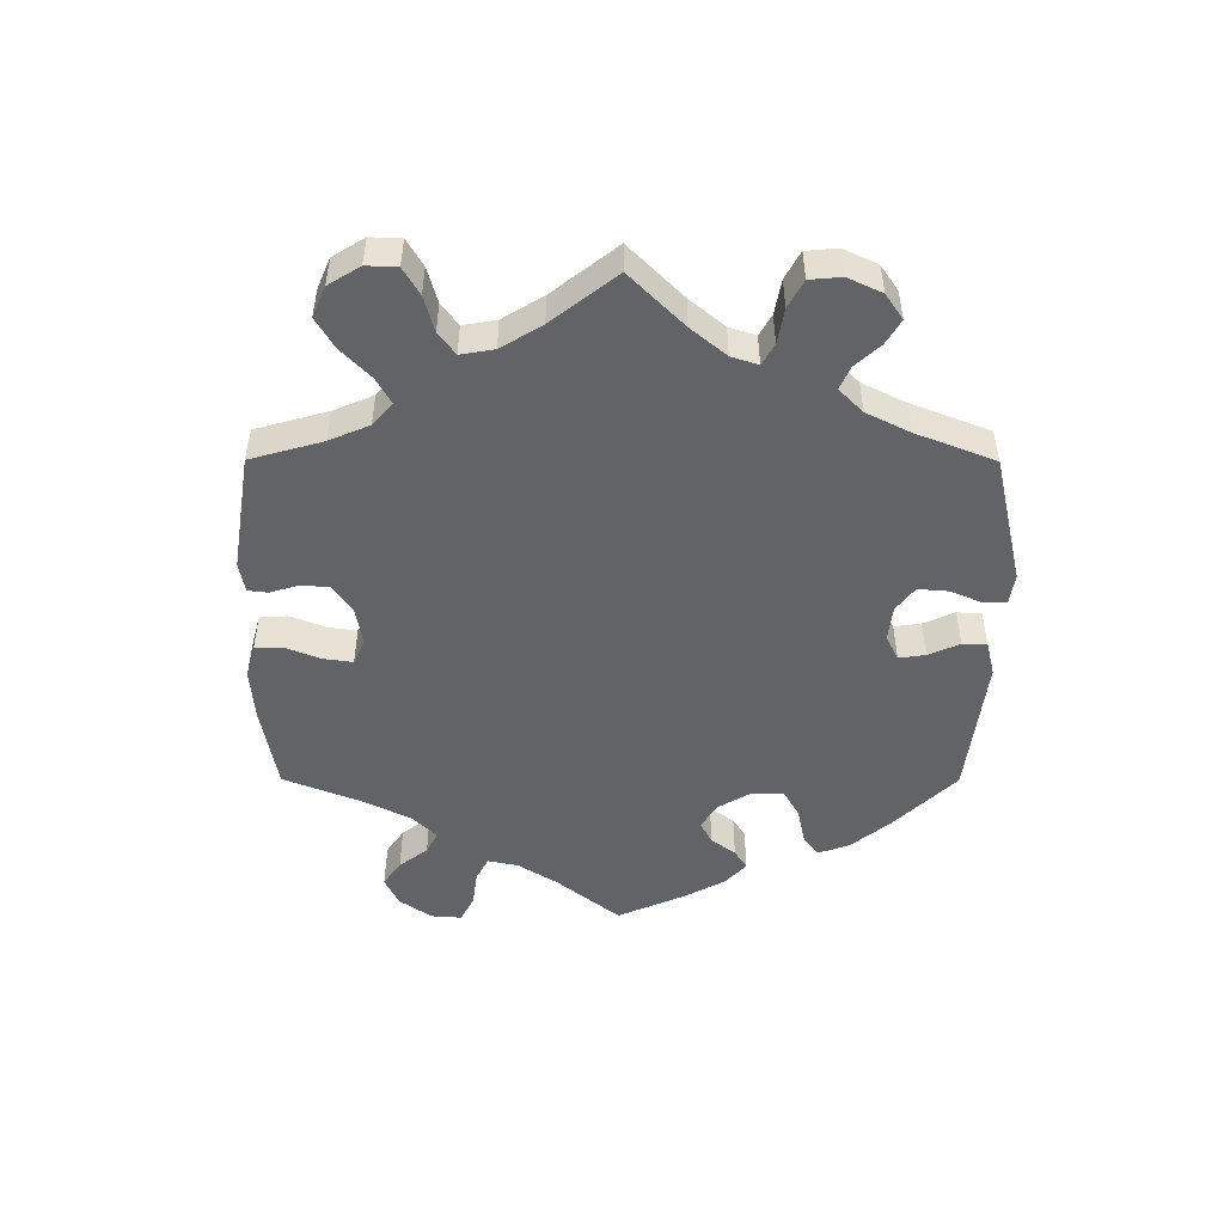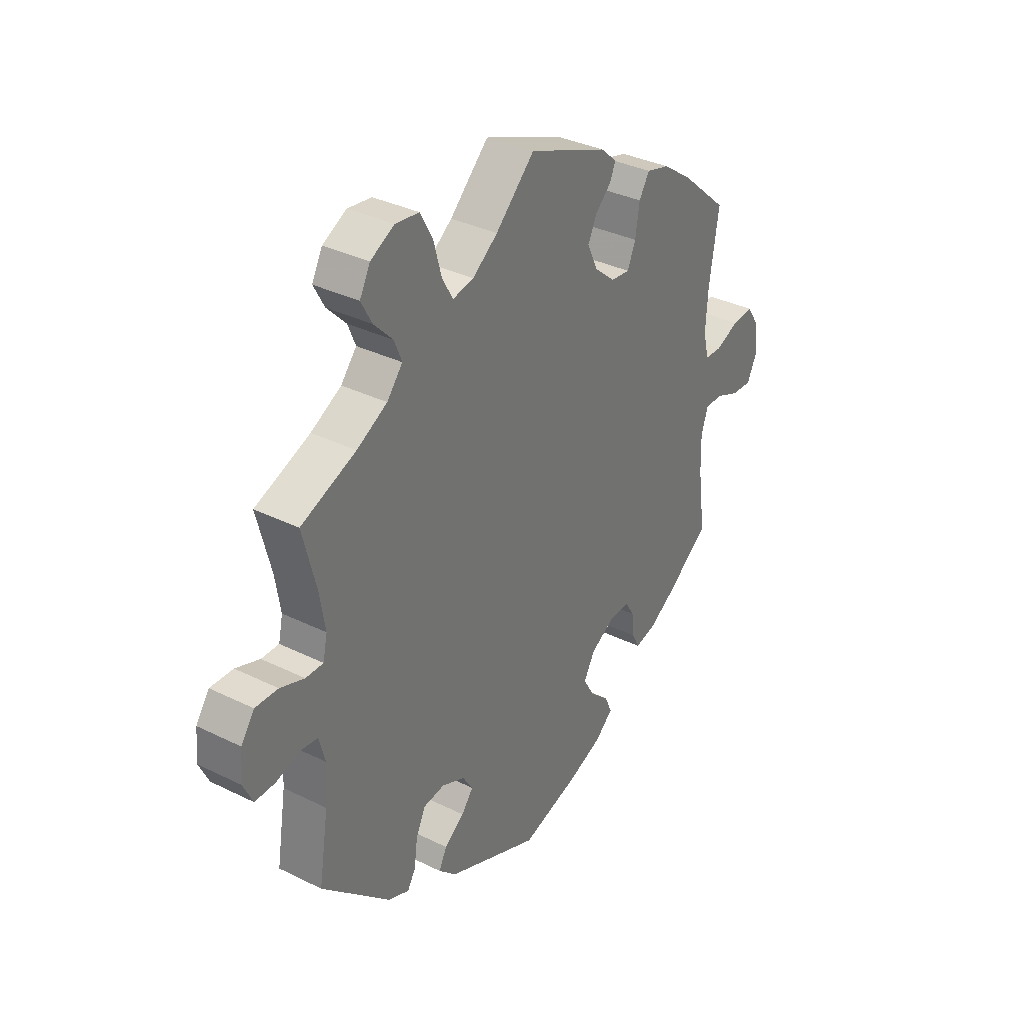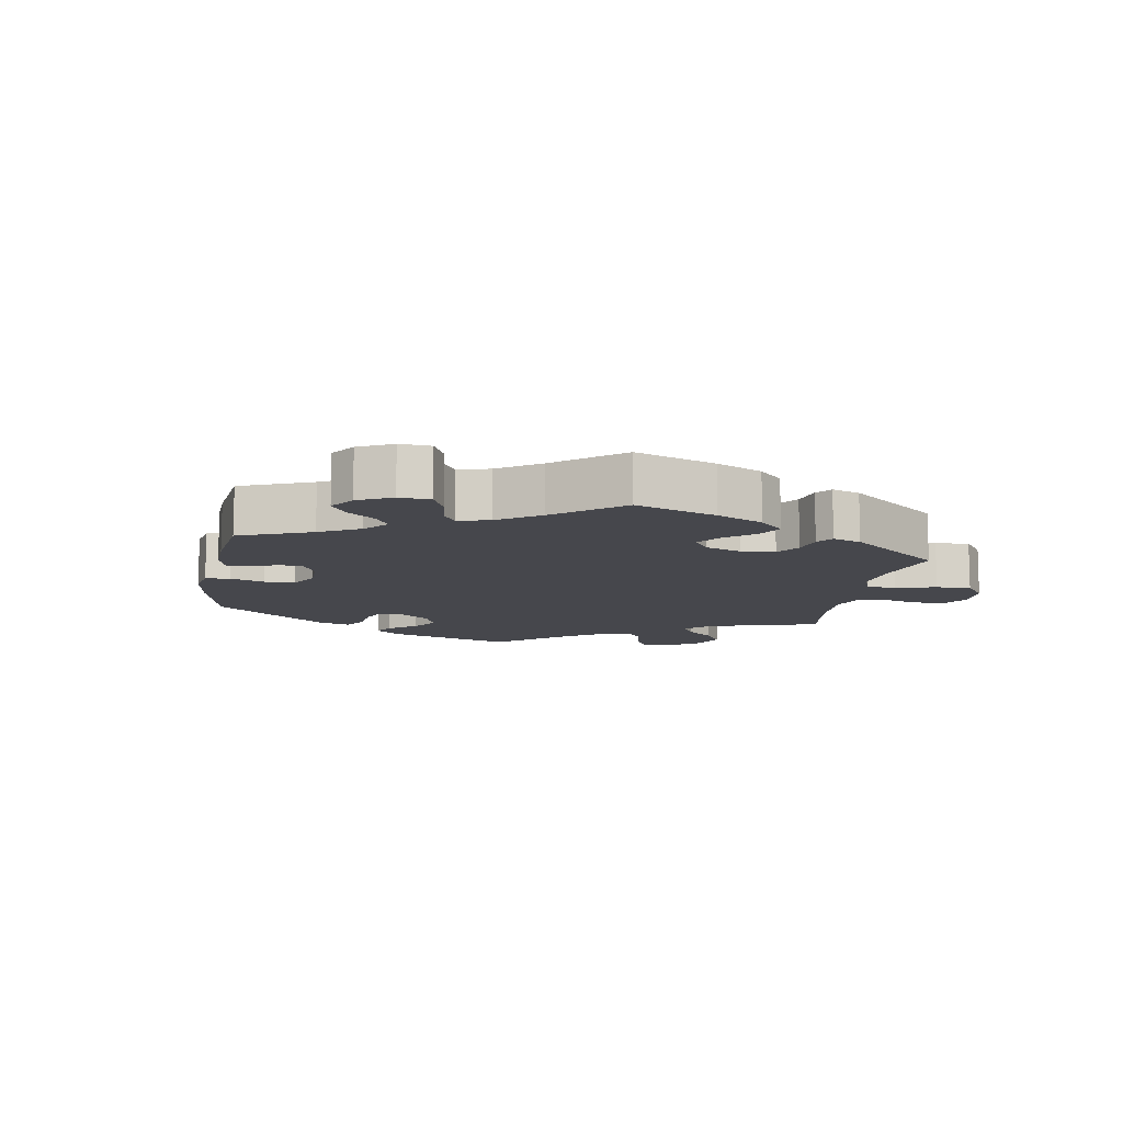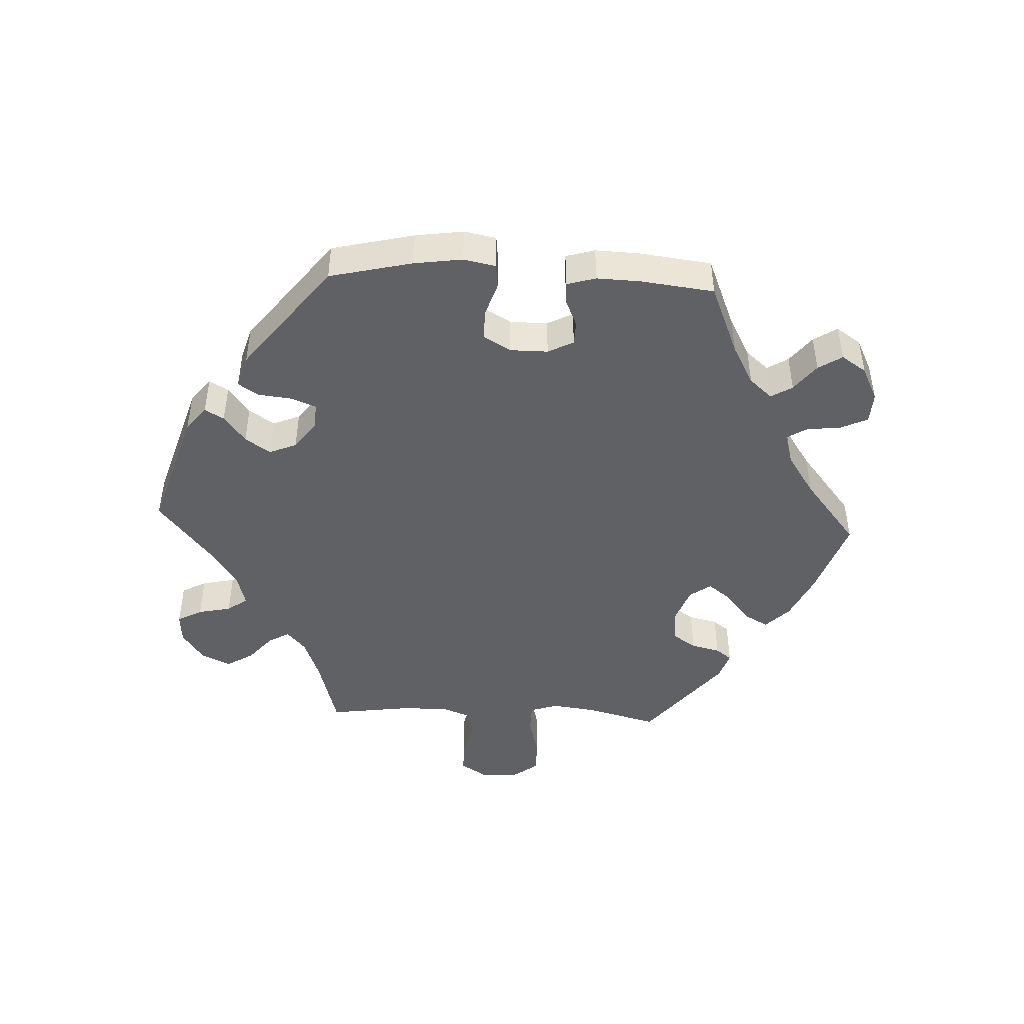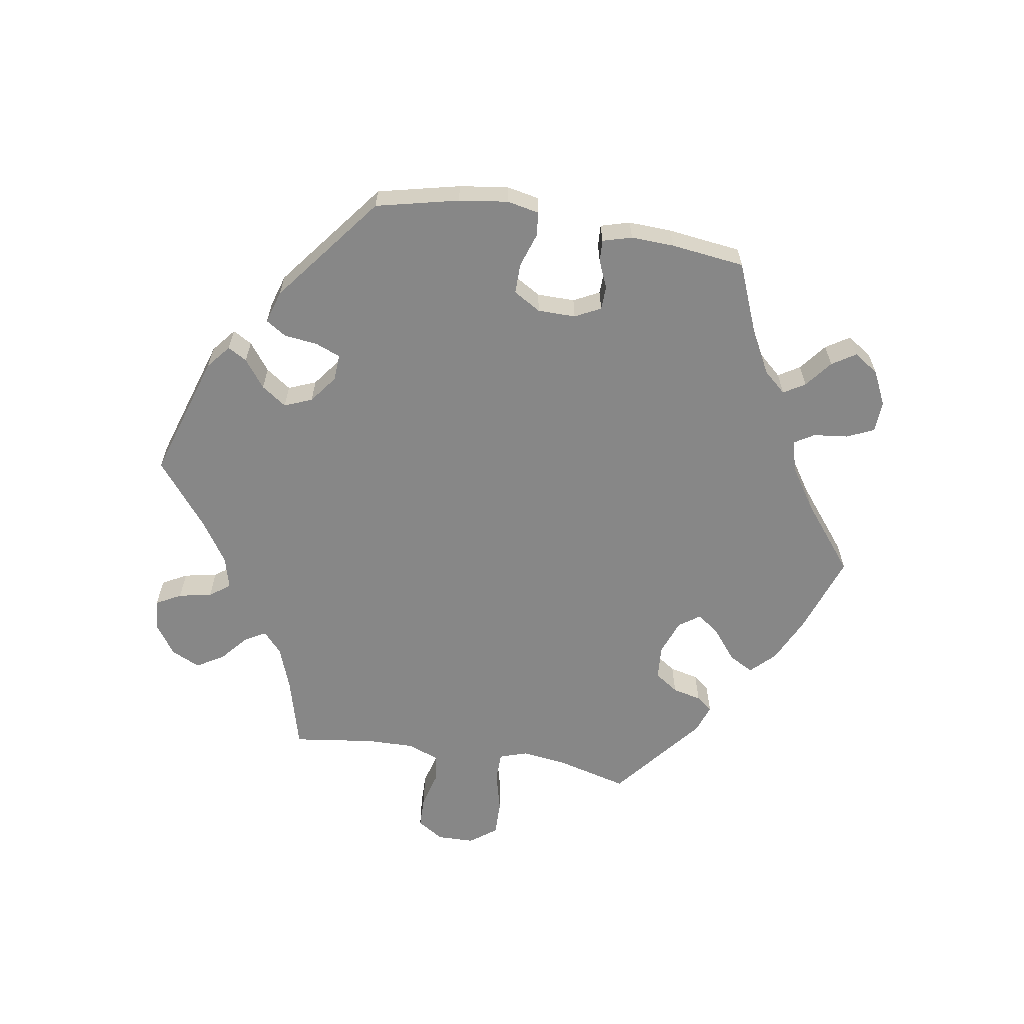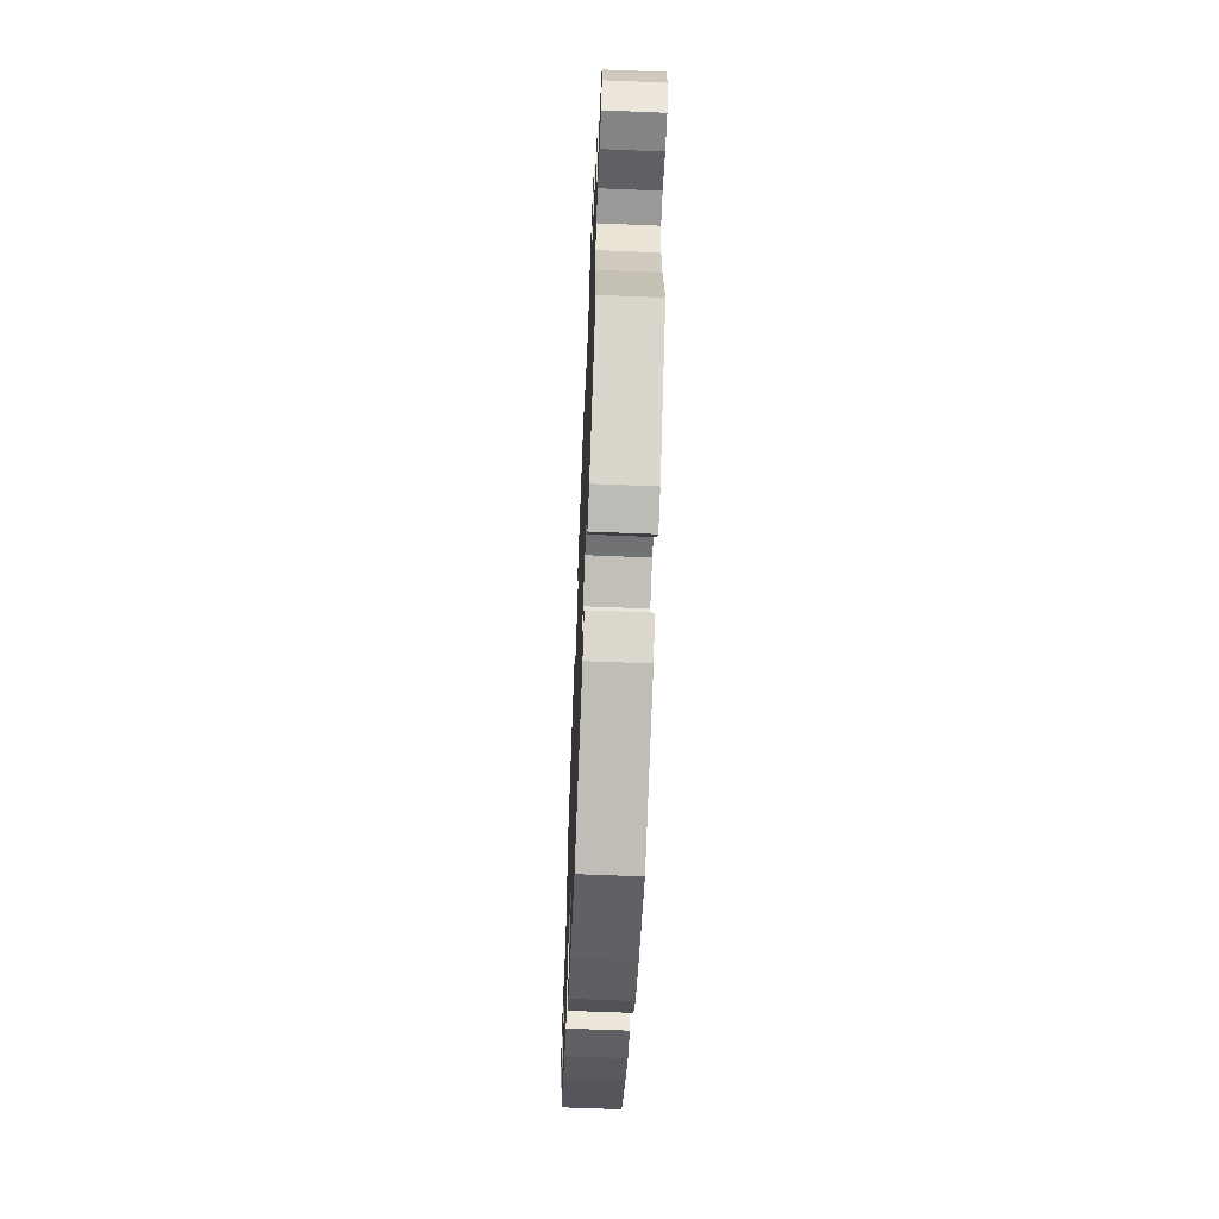
<metadata>
{"format":"obj","ext":"obj","renderer":"f3d","projection":"perspective","resolution":1024,"background":"white","views":[{"elev":-50.8,"azim":59.8,"up":"+Y"},{"elev":34.3,"azim":123.7,"up":"+Z"},{"elev":-11.0,"azim":-70.2,"up":"+Y"},{"elev":-46.1,"azim":-152.8,"up":"+Y"},{"elev":-62.5,"azim":-159.6,"up":"+Y"},{"elev":-63.0,"azim":87.6,"up":"+Z"}]}
</metadata>
<code>
v 0.472 0.07 0.178
v 0.461 0.07 0.11
v 0.47 0.07 0.068
v 0.507 0.07 0.068
v 0.558 0.07 0.086
v 0.606 0.07 0.087
v 0.634 0.07 0.047
v 0.639 0.07 -0.01
v 0.619 0.07 -0.052
v 0.576 0.07 -0.051
v 0.527 0.07 -0.035
v 0.489 0.07 -0.039
v 0.476 0.07 -0.088
v 0.481 0.07 -0.162
v 0.501 0.07 -0.288
v 0.355 0.07 -0.423
v 0.311 0.07 -0.44
v 0.294 0.07 -0.411
v 0.287 0.07 -0.358
v 0.267 0.07 -0.316
v 0.222 0.07 -0.31
v 0.173 0.07 -0.331
v 0.151 0.07 -0.365
v 0.176 0.07 -0.397
v 0.218 0.07 -0.428
v 0.235 0.07 -0.461
v 0.197 0.07 -0.497
v 0.001 0.07 -0.578
v -0.123 0.07 -0.541
v -0.193 0.07 -0.513
v -0.231 0.07 -0.48
v -0.216 0.07 -0.446
v -0.175 0.07 -0.409
v -0.152 0.07 -0.369
v -0.176 0.07 -0.327
v -0.226 0.07 -0.298
v -0.27 0.07 -0.296
v -0.289 0.07 -0.327
v -0.294 0.07 -0.372
v -0.309 0.07 -0.402
v -0.354 0.07 -0.391
v -0.41 0.07 -0.356
v -0.501 0.07 -0.288
v -0.485 0.07 -0.17
v -0.483 0.07 -0.1
v -0.498 0.07 -0.056
v -0.536 0.07 -0.057
v -0.585 0.07 -0.077
v -0.628 0.07 -0.079
v -0.648 0.07 -0.038
v -0.644 0.07 0.02
v -0.618 0.07 0.06
v -0.573 0.07 0.056
v -0.524 0.07 0.035
v -0.488 0.07 0.036
v -0.476 0.07 0.085
v -0.481 0.07 0.161
v -0.501 0.07 0.289
v -0.403 0.07 0.374
v -0.34 0.07 0.418
v -0.291 0.07 0.431
v -0.269 0.07 0.395
v -0.26 0.07 0.338
v -0.243 0.07 0.297
v -0.203 0.07 0.301
v -0.159 0.07 0.338
v -0.137 0.07 0.385
v -0.156 0.07 0.424
v -0.189 0.07 0.455
v -0.201 0.07 0.483
v -0.167 0.07 0.513
v 0 0.07 0.578
v 0.082 0.07 0.498
v 0.135 0.07 0.458
v 0.179 0.07 0.449
v 0.202 0.07 0.488
v 0.219 0.07 0.55
v 0.245 0.07 0.597
v 0.295 0.07 0.603
v 0.345 0.07 0.576
v 0.367 0.07 0.534
v 0.344 0.07 0.492
v 0.304 0.07 0.451
v 0.288 0.07 0.412
v 0.321 0.07 0.372
v 0.385 0.07 0.337
v 0.501 0.07 0.29
v 0.472 0 0.178
v 0.461 0 0.11
v 0.47 0 0.068
v 0.507 0 0.068
v 0.558 0 0.086
v 0.606 0 0.087
v 0.634 0 0.047
v 0.639 0 -0.01
v 0.619 0 -0.052
v 0.576 0 -0.051
v 0.527 0 -0.035
v 0.489 0 -0.039
v 0.476 0 -0.088
v 0.481 0 -0.162
v 0.501 0 -0.288
v 0.355 0 -0.423
v 0.311 0 -0.44
v 0.294 0 -0.411
v 0.287 0 -0.358
v 0.267 0 -0.316
v 0.222 0 -0.31
v 0.173 0 -0.331
v 0.151 0 -0.365
v 0.176 0 -0.397
v 0.218 0 -0.428
v 0.235 0 -0.461
v 0.197 0 -0.497
v 0.001 0 -0.578
v -0.123 0 -0.541
v -0.193 0 -0.513
v -0.231 0 -0.48
v -0.216 0 -0.446
v -0.175 0 -0.409
v -0.152 0 -0.369
v -0.176 0 -0.327
v -0.226 0 -0.298
v -0.27 0 -0.296
v -0.289 0 -0.327
v -0.294 0 -0.372
v -0.309 0 -0.402
v -0.354 0 -0.391
v -0.41 0 -0.356
v -0.501 0 -0.288
v -0.485 0 -0.17
v -0.483 0 -0.1
v -0.498 0 -0.056
v -0.536 0 -0.057
v -0.585 0 -0.077
v -0.628 0 -0.079
v -0.648 0 -0.038
v -0.644 0 0.02
v -0.618 0 0.06
v -0.573 0 0.056
v -0.524 0 0.035
v -0.488 0 0.036
v -0.476 0 0.085
v -0.481 0 0.161
v -0.501 0 0.289
v -0.403 0 0.374
v -0.34 0 0.418
v -0.291 0 0.431
v -0.269 0 0.395
v -0.26 0 0.338
v -0.243 0 0.297
v -0.203 0 0.301
v -0.159 0 0.338
v -0.137 0 0.385
v -0.156 0 0.424
v -0.189 0 0.455
v -0.201 0 0.483
v -0.167 0 0.513
v 0 0 0.578
v 0.082 0 0.498
v 0.135 0 0.458
v 0.179 0 0.449
v 0.202 0 0.488
v 0.219 0 0.55
v 0.245 0 0.597
v 0.295 0 0.603
v 0.345 0 0.576
v 0.367 0 0.534
v 0.344 0 0.492
v 0.304 0 0.451
v 0.288 0 0.412
v 0.321 0 0.372
v 0.385 0 0.337
v 0.501 0 0.29
f 86 87 1
f 85 86 1 2
f 84 85 2 3
f 80 81 82 83
f 80 83 84
f 79 80 84
f 76 77 78 79
f 75 76 79 84
f 74 75 84 3
f 70 71 72 73
f 68 69 70 73
f 67 68 73 74
f 66 67 74 3
f 60 61 62 63
f 60 63 64
f 57 58 59 60
f 56 57 60 64
f 55 56 64 65
f 51 52 53 54
f 51 54 55
f 50 51 55
f 47 48 49 50
f 46 47 50 55
f 45 46 55 65
f 41 42 43 44
f 38 39 40 41
f 37 38 41 44
f 36 37 44 45
f 30 31 32 33
f 30 33 34
f 29 30 34
f 28 29 34
f 27 28 34 35
f 24 25 26 27
f 23 24 27 35
f 16 17 18 19
f 14 15 16 19
f 13 14 19 20
f 12 13 20 21
f 8 9 10 11
f 8 11 12
f 7 8 12
f 4 5 6 7
f 3 4 7 12
f 22 23 35 36
f 36 45 65 66
f 21 22 36 66
f 3 12 21 66
f 88 174 173
f 89 88 173 172
f 90 89 172 171
f 170 169 168 167
f 171 170 167
f 171 167 166
f 166 165 164 163
f 171 166 163 162
f 90 171 162 161
f 160 159 158 157
f 160 157 156 155
f 161 160 155 154
f 90 161 154 153
f 150 149 148 147
f 151 150 147
f 147 146 145 144
f 151 147 144 143
f 152 151 143 142
f 141 140 139 138
f 142 141 138
f 142 138 137
f 137 136 135 134
f 142 137 134 133
f 152 142 133 132
f 131 130 129 128
f 128 127 126 125
f 131 128 125 124
f 132 131 124 123
f 120 119 118 117
f 121 120 117
f 121 117 116
f 121 116 115
f 122 121 115 114
f 114 113 112 111
f 122 114 111 110
f 106 105 104 103
f 106 103 102 101
f 107 106 101 100
f 108 107 100 99
f 98 97 96 95
f 99 98 95
f 99 95 94
f 94 93 92 91
f 99 94 91 90
f 123 122 110 109
f 153 152 132 123
f 153 123 109 108
f 153 108 99 90
f 1 88 89 2
f 2 89 90 3
f 3 90 91 4
f 4 91 92 5
f 5 92 93 6
f 6 93 94 7
f 7 94 95 8
f 8 95 96 9
f 9 96 97 10
f 10 97 98 11
f 11 98 99 12
f 12 99 100 13
f 13 100 101 14
f 14 101 102 15
f 15 102 103 16
f 16 103 104 17
f 17 104 105 18
f 18 105 106 19
f 19 106 107 20
f 20 107 108 21
f 21 108 109 22
f 22 109 110 23
f 23 110 111 24
f 24 111 112 25
f 25 112 113 26
f 26 113 114 27
f 27 114 115 28
f 28 115 116 29
f 29 116 117 30
f 30 117 118 31
f 31 118 119 32
f 32 119 120 33
f 33 120 121 34
f 34 121 122 35
f 35 122 123 36
f 36 123 124 37
f 37 124 125 38
f 38 125 126 39
f 39 126 127 40
f 40 127 128 41
f 41 128 129 42
f 42 129 130 43
f 43 130 131 44
f 44 131 132 45
f 45 132 133 46
f 46 133 134 47
f 47 134 135 48
f 48 135 136 49
f 49 136 137 50
f 50 137 138 51
f 51 138 139 52
f 52 139 140 53
f 53 140 141 54
f 54 141 142 55
f 55 142 143 56
f 56 143 144 57
f 57 144 145 58
f 58 145 146 59
f 59 146 147 60
f 60 147 148 61
f 61 148 149 62
f 62 149 150 63
f 63 150 151 64
f 64 151 152 65
f 65 152 153 66
f 66 153 154 67
f 67 154 155 68
f 68 155 156 69
f 69 156 157 70
f 70 157 158 71
f 71 158 159 72
f 72 159 160 73
f 73 160 161 74
f 74 161 162 75
f 75 162 163 76
f 76 163 164 77
f 77 164 165 78
f 78 165 166 79
f 79 166 167 80
f 80 167 168 81
f 81 168 169 82
f 82 169 170 83
f 83 170 171 84
f 84 171 172 85
f 85 172 173 86
f 86 173 174 87
f 87 174 88 1

</code>
